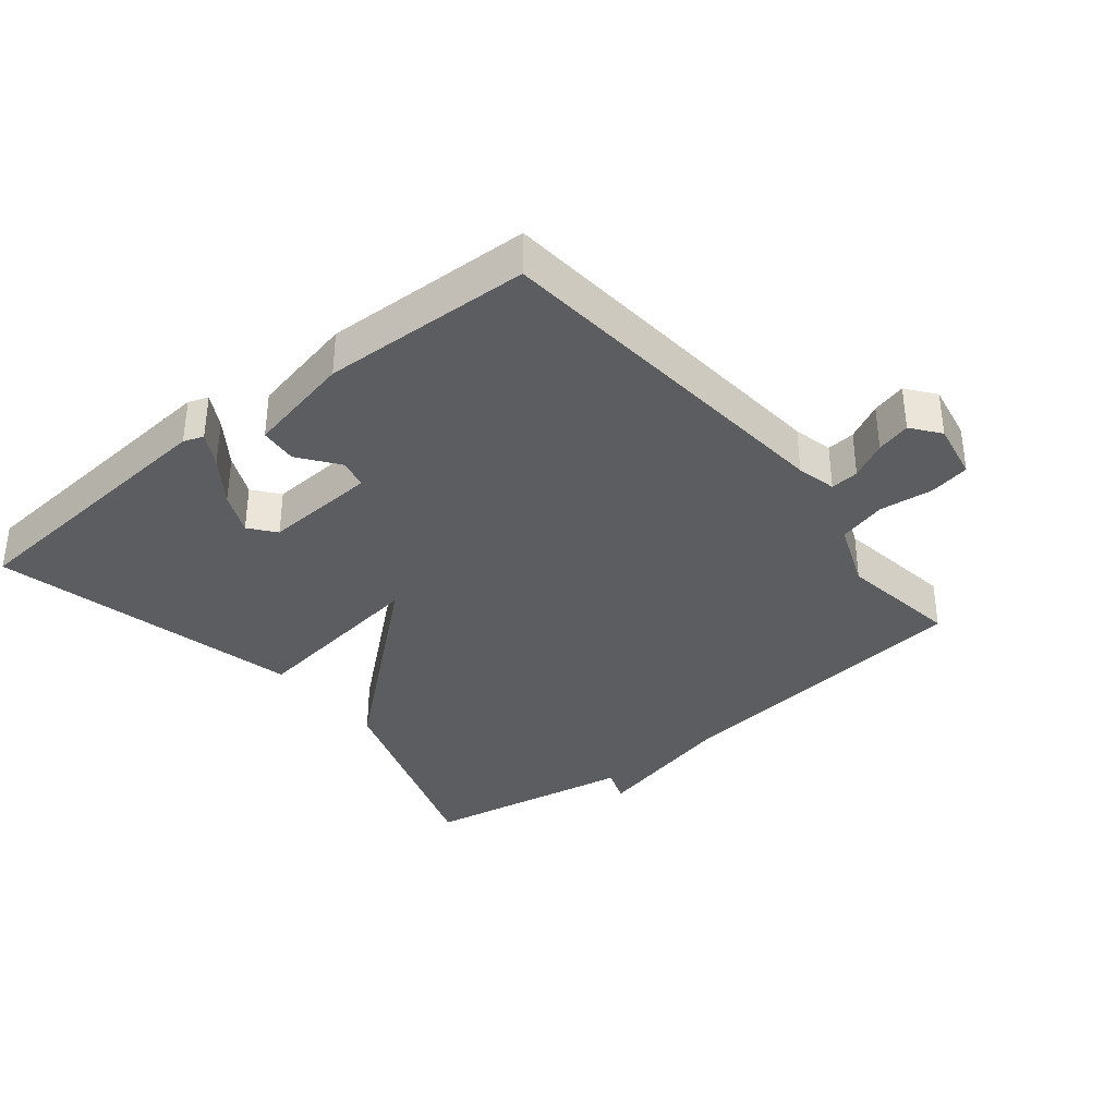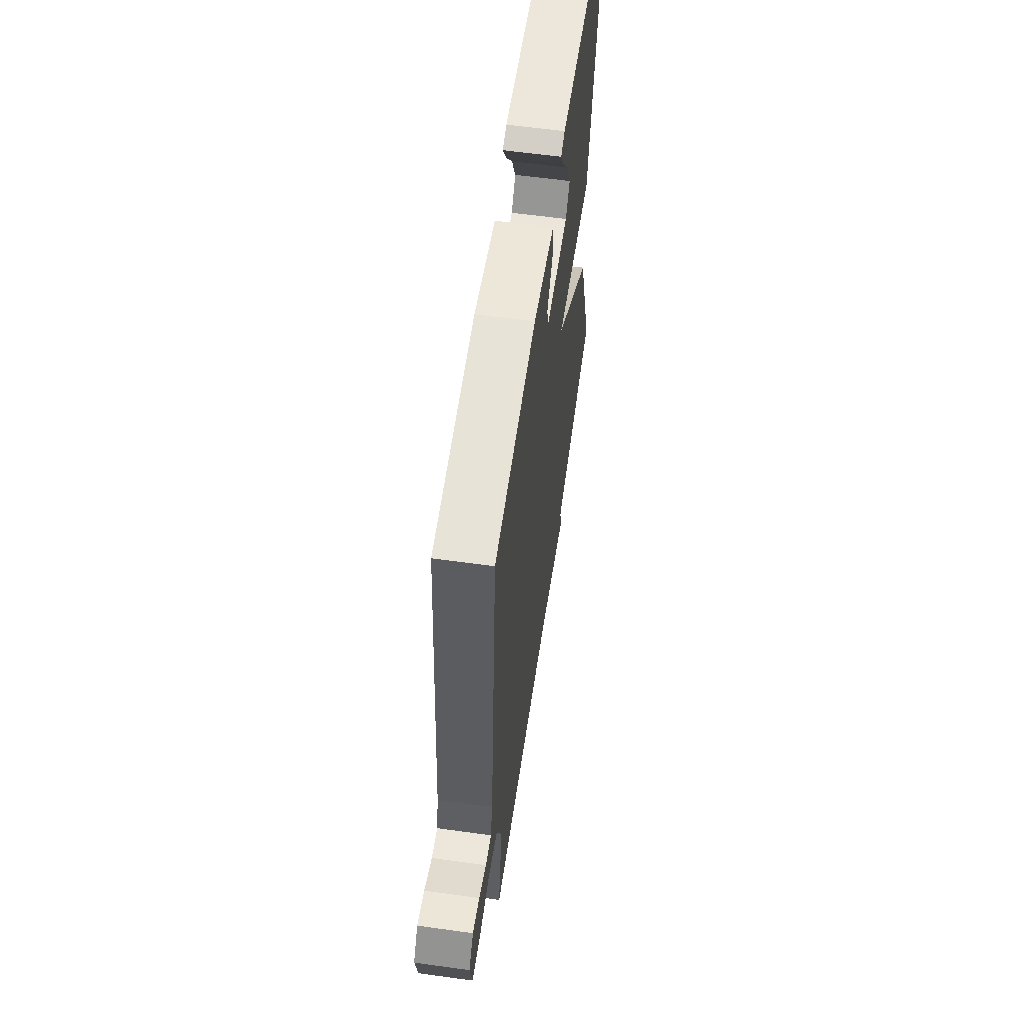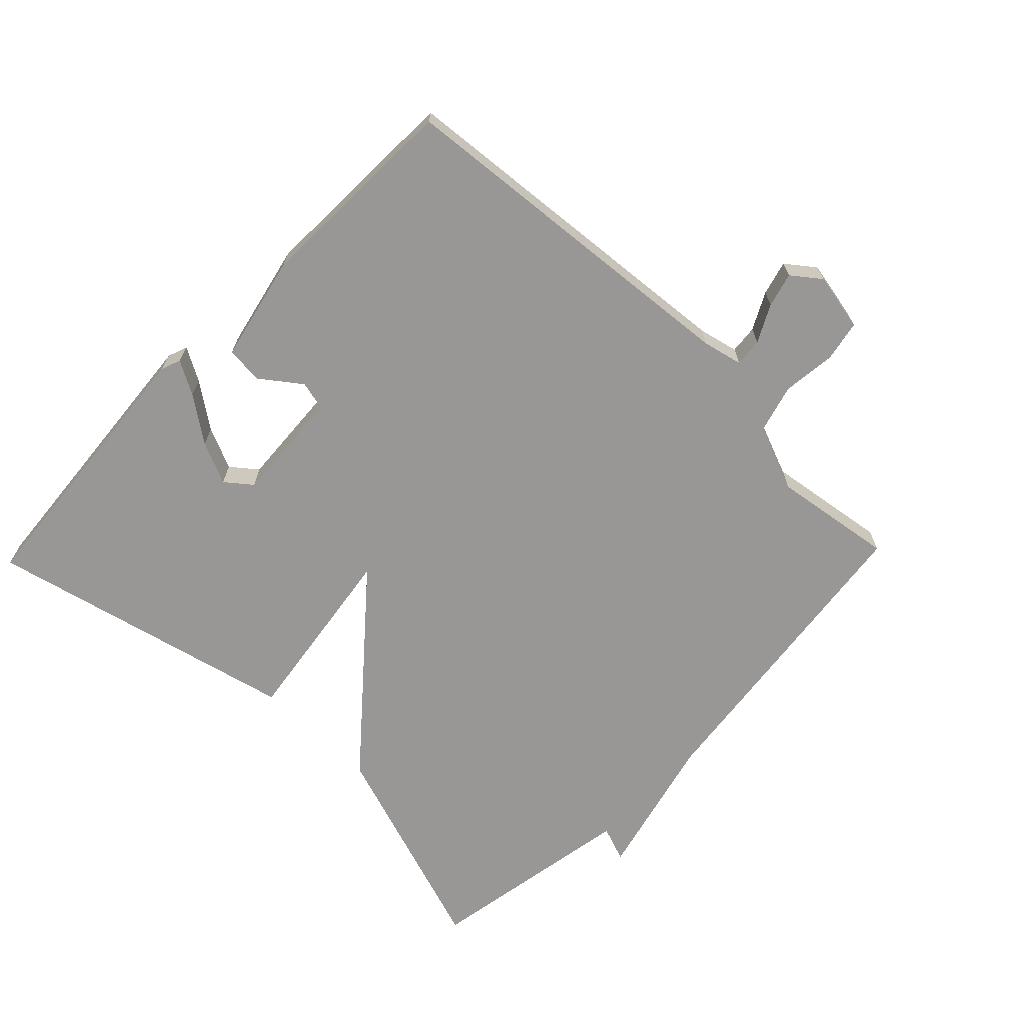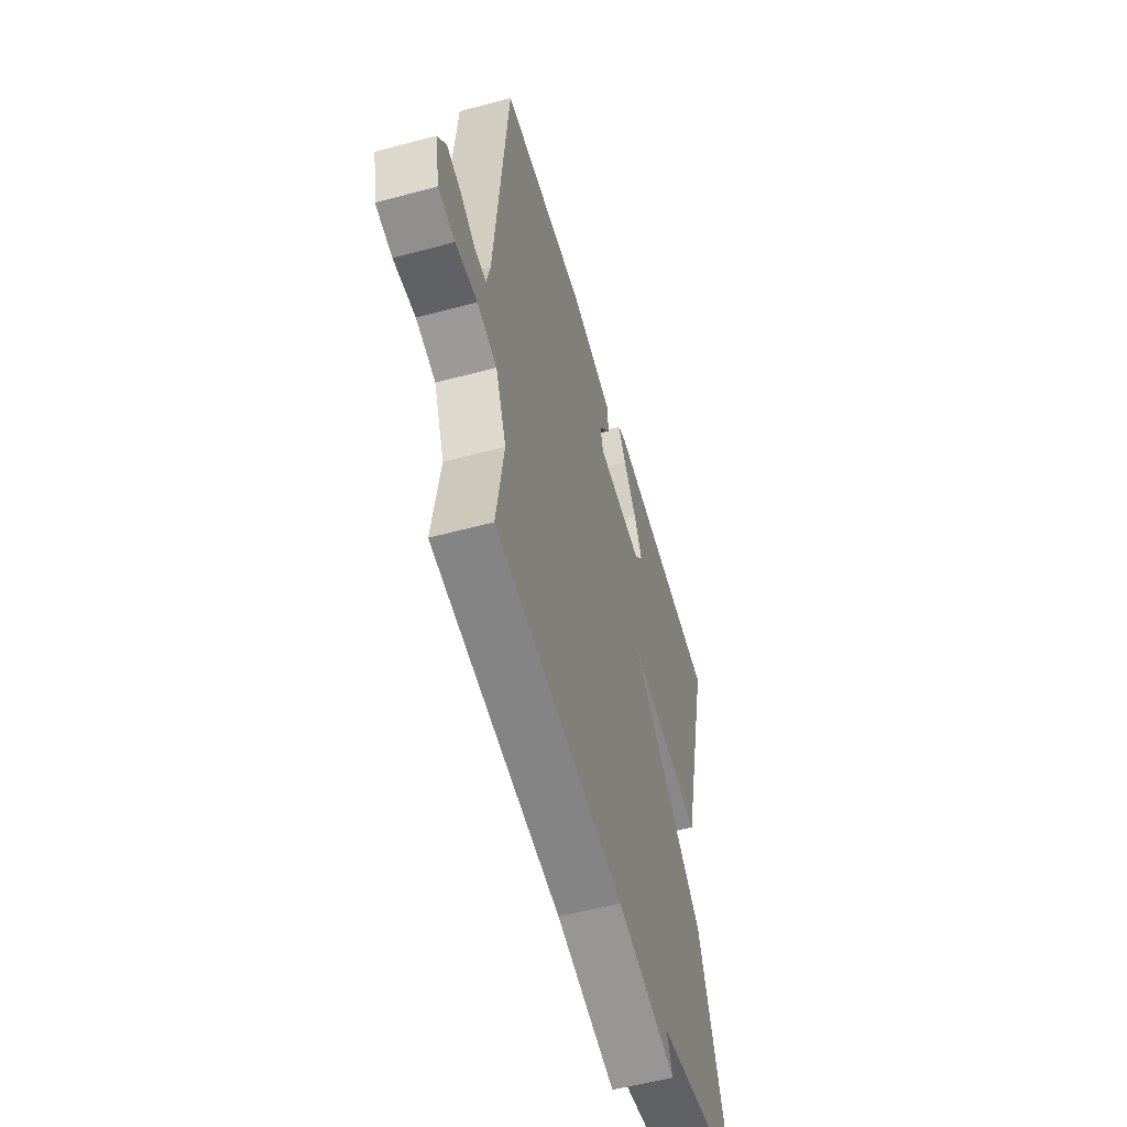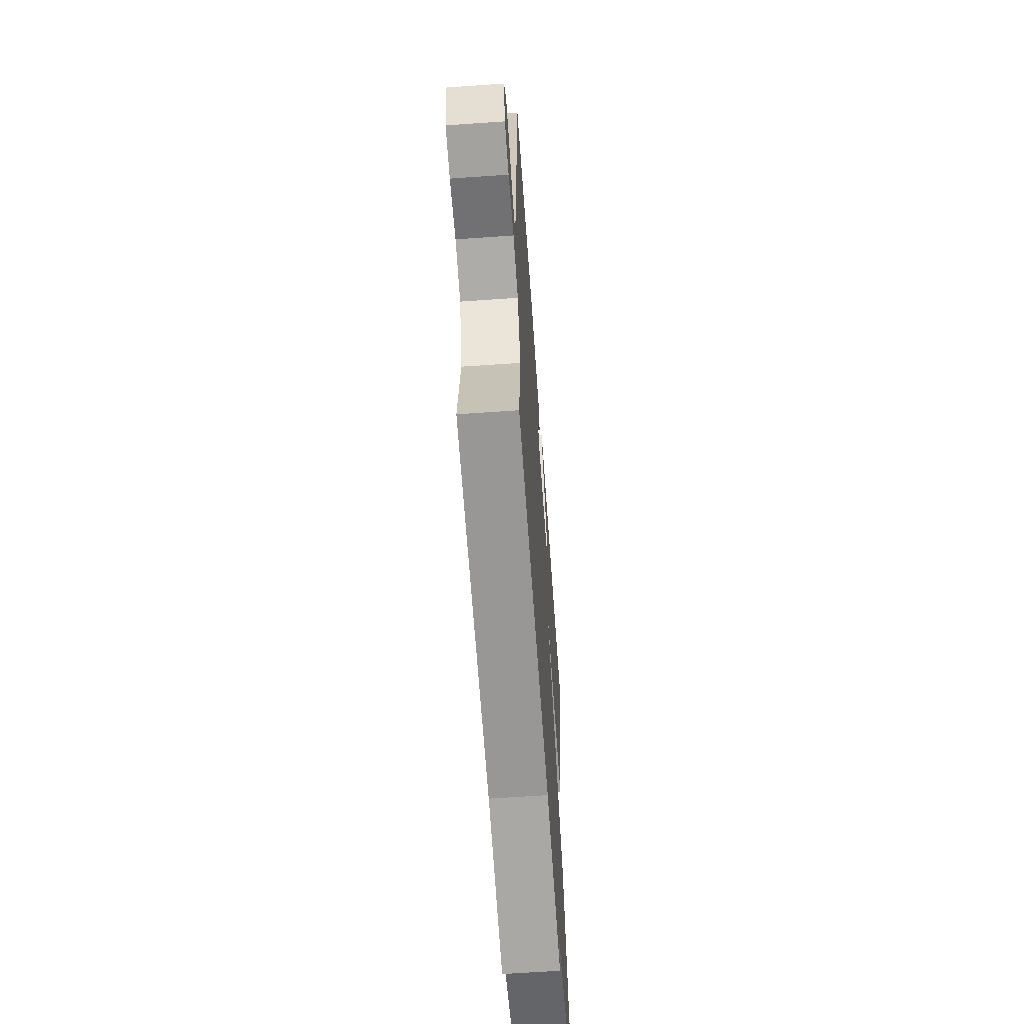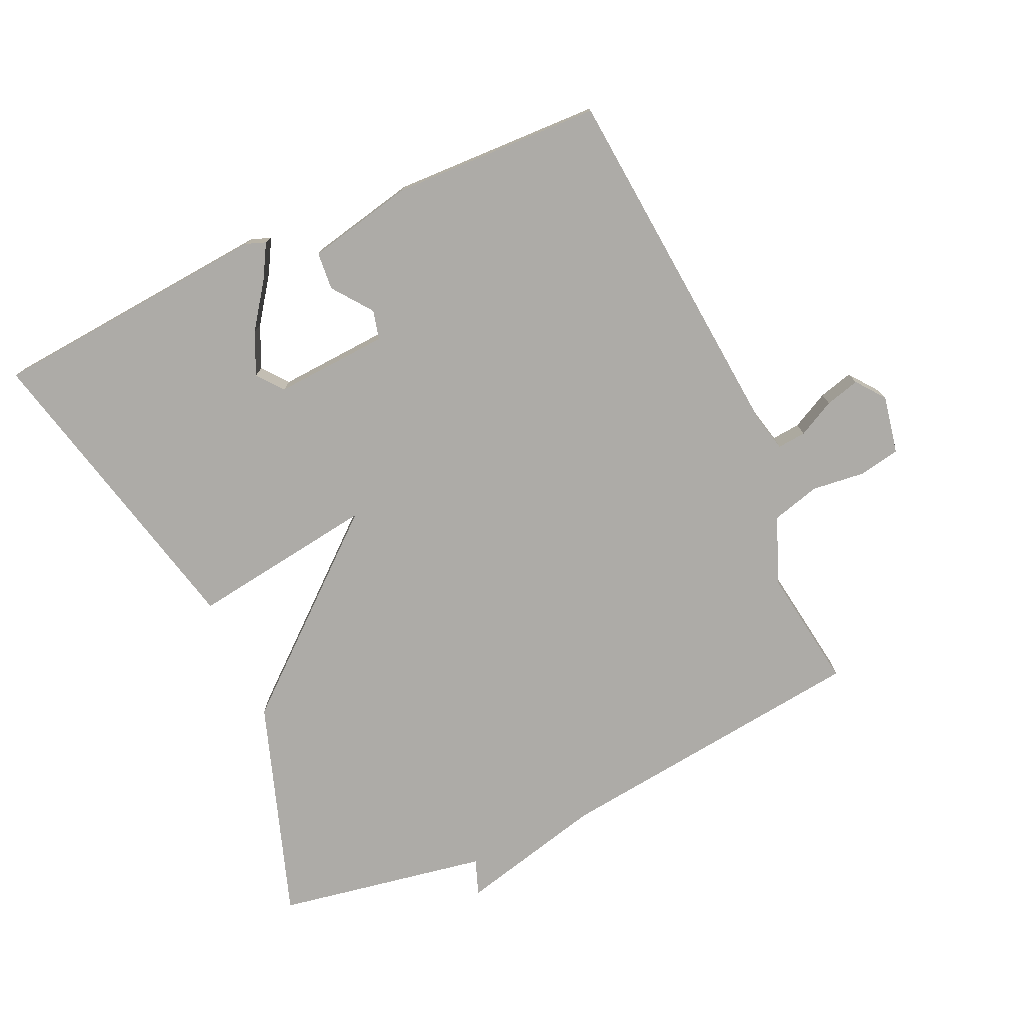
<metadata>
{"format":"obj","ext":"obj","renderer":"f3d","projection":"perspective","resolution":1024,"background":"white","views":[{"elev":-35.8,"azim":38.9,"up":"+Y"},{"elev":60.0,"azim":98.1,"up":"+Z"},{"elev":-68.2,"azim":46.0,"up":"+Y"},{"elev":-55.2,"azim":105.9,"up":"+Z"},{"elev":-61.6,"azim":94.1,"up":"+Z"},{"elev":-76.4,"azim":24.4,"up":"+Y"}]}
</metadata>
<code>
v 0.5 0.07 0.5
v 0.548 0.07 -0.049
v 0.562 0.07 -0.109
v 0.605 0.07 -0.105
v 0.661 0.07 -0.076
v 0.713 0.07 -0.062
v 0.746 0.07 -0.105
v 0.729 0.07 -0.193
v 0.667 0.07 -0.205
v 0.586 0.07 -0.196
v 0.513 0.07 -0.216
v 0.473 0.07 -0.317
v 0.5 0.07 -0.5
v 0.02 0.07 -0.557
v -0.2 0.07 -0.611
v -0.18 0.07 -0.557
v -0.5 0.07 -0.5
v -0.388 0.07 -0.17
v -0.107 0.07 0.07
v -0.388 0.07 0.03
v -0.5 0.07 0.5
v -0.075 0.07 0.536
v -0.045 0.07 0.525
v -0.074 0.07 0.474
v -0.123 0.07 0.406
v -0.152 0.07 0.342
v -0.121 0.07 0.303
v 0.051 0.07 0.314
v 0.062 0.07 0.358
v 0.017 0.07 0.418
v 0.022 0.07 0.475
v 0.183 0.07 0.51
v 0.5 0 0.5
v 0.548 0 -0.049
v 0.562 0 -0.109
v 0.605 0 -0.105
v 0.661 0 -0.076
v 0.713 0 -0.062
v 0.746 0 -0.105
v 0.729 0 -0.193
v 0.667 0 -0.205
v 0.586 0 -0.196
v 0.513 0 -0.216
v 0.473 0 -0.317
v 0.5 0 -0.5
v 0.02 0 -0.557
v -0.2 0 -0.611
v -0.18 0 -0.557
v -0.5 0 -0.5
v -0.388 0 -0.17
v -0.107 0 0.07
v -0.388 0 0.03
v -0.5 0 0.5
v -0.075 0 0.536
v -0.045 0 0.525
v -0.074 0 0.474
v -0.123 0 0.406
v -0.152 0 0.342
v -0.121 0 0.303
v 0.051 0 0.314
v 0.062 0 0.358
v 0.017 0 0.418
v 0.022 0 0.475
v 0.183 0 0.51
f 32 1 2
f 31 32 2
f 30 31 2
f 29 30 2
f 28 29 2 3
f 27 28 3
f 23 24 25
f 22 23 25
f 21 22 25
f 21 25 26
f 21 26 27
f 20 21 27
f 19 20 27
f 16 17 18 19
f 14 15 16
f 14 16 19
f 13 14 19
f 12 13 19
f 11 12 19 27
f 8 9 10
f 7 8 10
f 6 7 10
f 5 6 10
f 4 5 10
f 3 4 10 11
f 3 11 27
f 34 33 64
f 34 64 63
f 34 63 62
f 34 62 61
f 35 34 61 60
f 35 60 59
f 57 56 55
f 57 55 54
f 57 54 53
f 58 57 53
f 59 58 53
f 59 53 52
f 59 52 51
f 51 50 49 48
f 48 47 46
f 51 48 46
f 51 46 45
f 51 45 44
f 59 51 44 43
f 42 41 40
f 42 40 39
f 42 39 38
f 42 38 37
f 42 37 36
f 43 42 36 35
f 59 43 35
f 1 33 34 2
f 2 34 35 3
f 3 35 36 4
f 4 36 37 5
f 5 37 38 6
f 6 38 39 7
f 7 39 40 8
f 8 40 41 9
f 9 41 42 10
f 10 42 43 11
f 11 43 44 12
f 12 44 45 13
f 13 45 46 14
f 14 46 47 15
f 15 47 48 16
f 16 48 49 17
f 17 49 50 18
f 18 50 51 19
f 19 51 52 20
f 20 52 53 21
f 21 53 54 22
f 22 54 55 23
f 23 55 56 24
f 24 56 57 25
f 25 57 58 26
f 26 58 59 27
f 27 59 60 28
f 28 60 61 29
f 29 61 62 30
f 30 62 63 31
f 31 63 64 32
f 32 64 33 1

</code>
